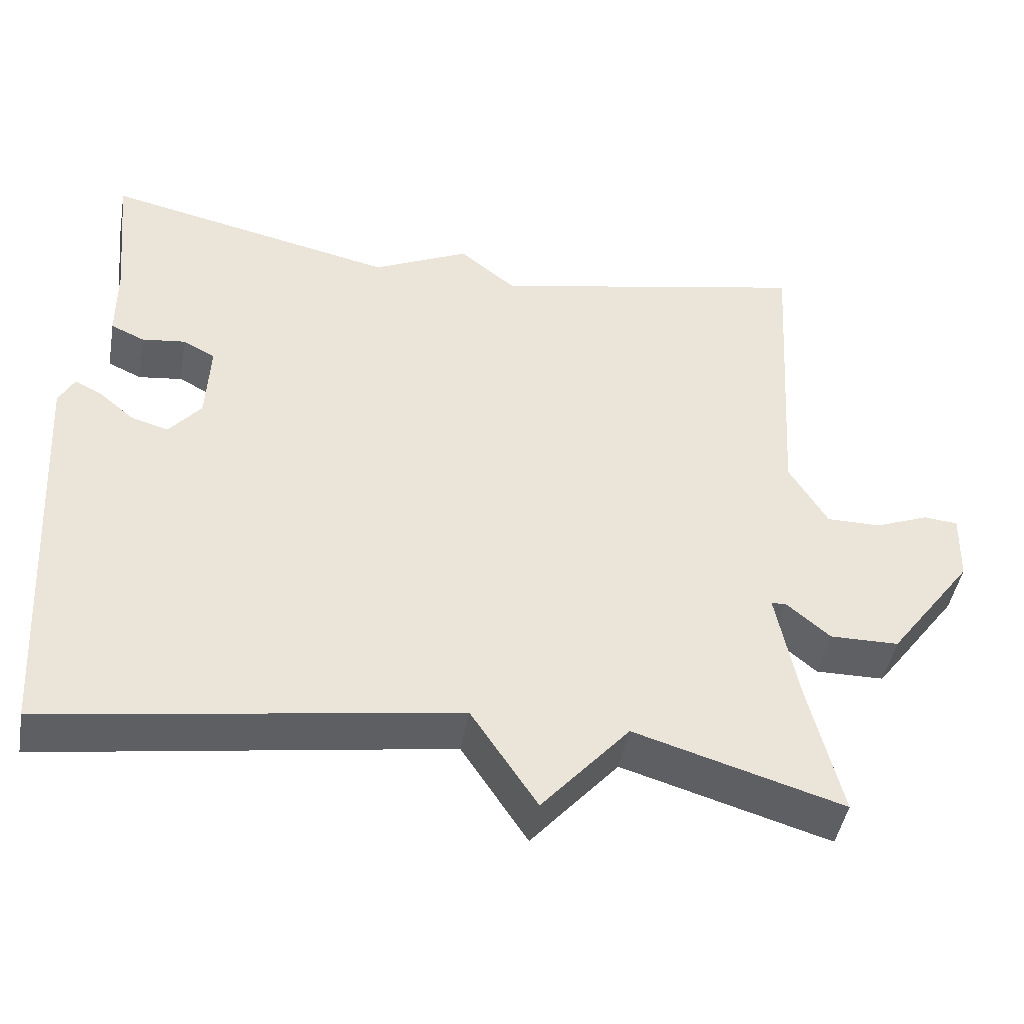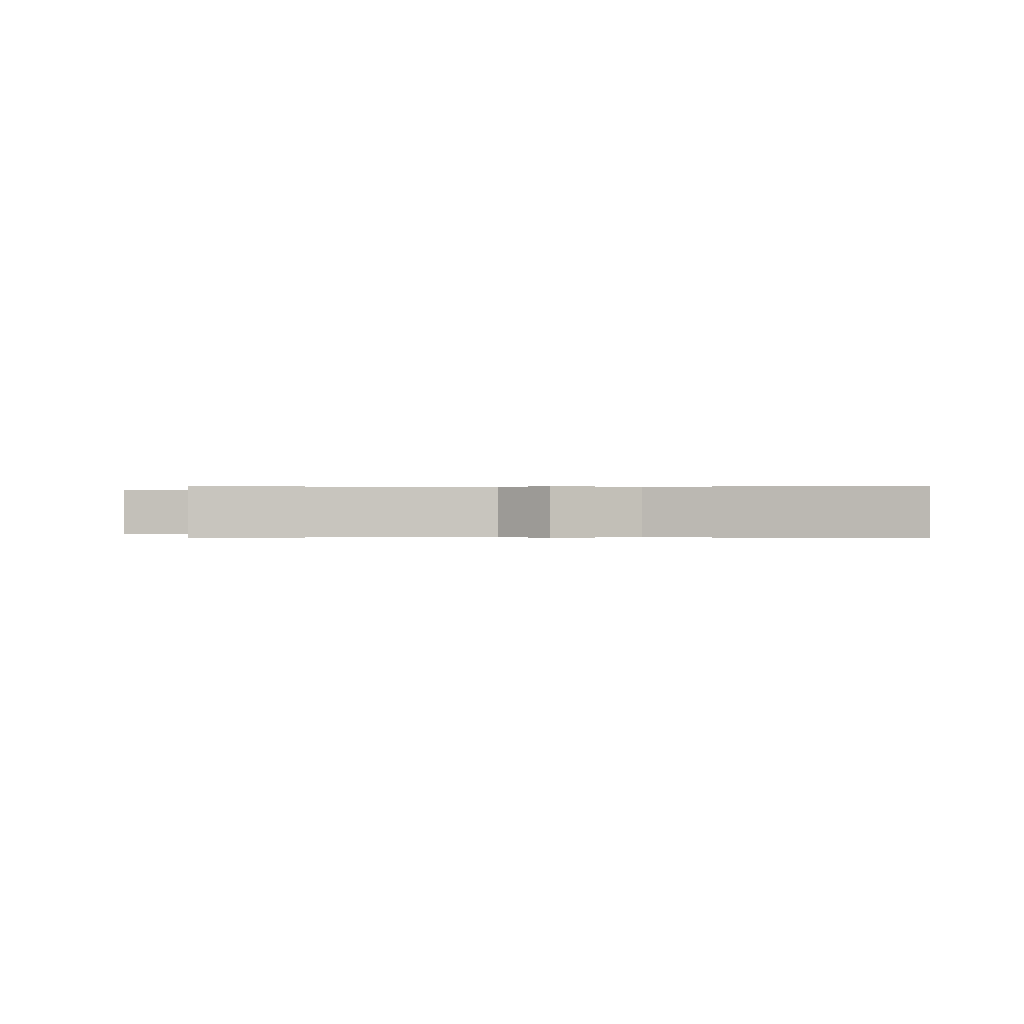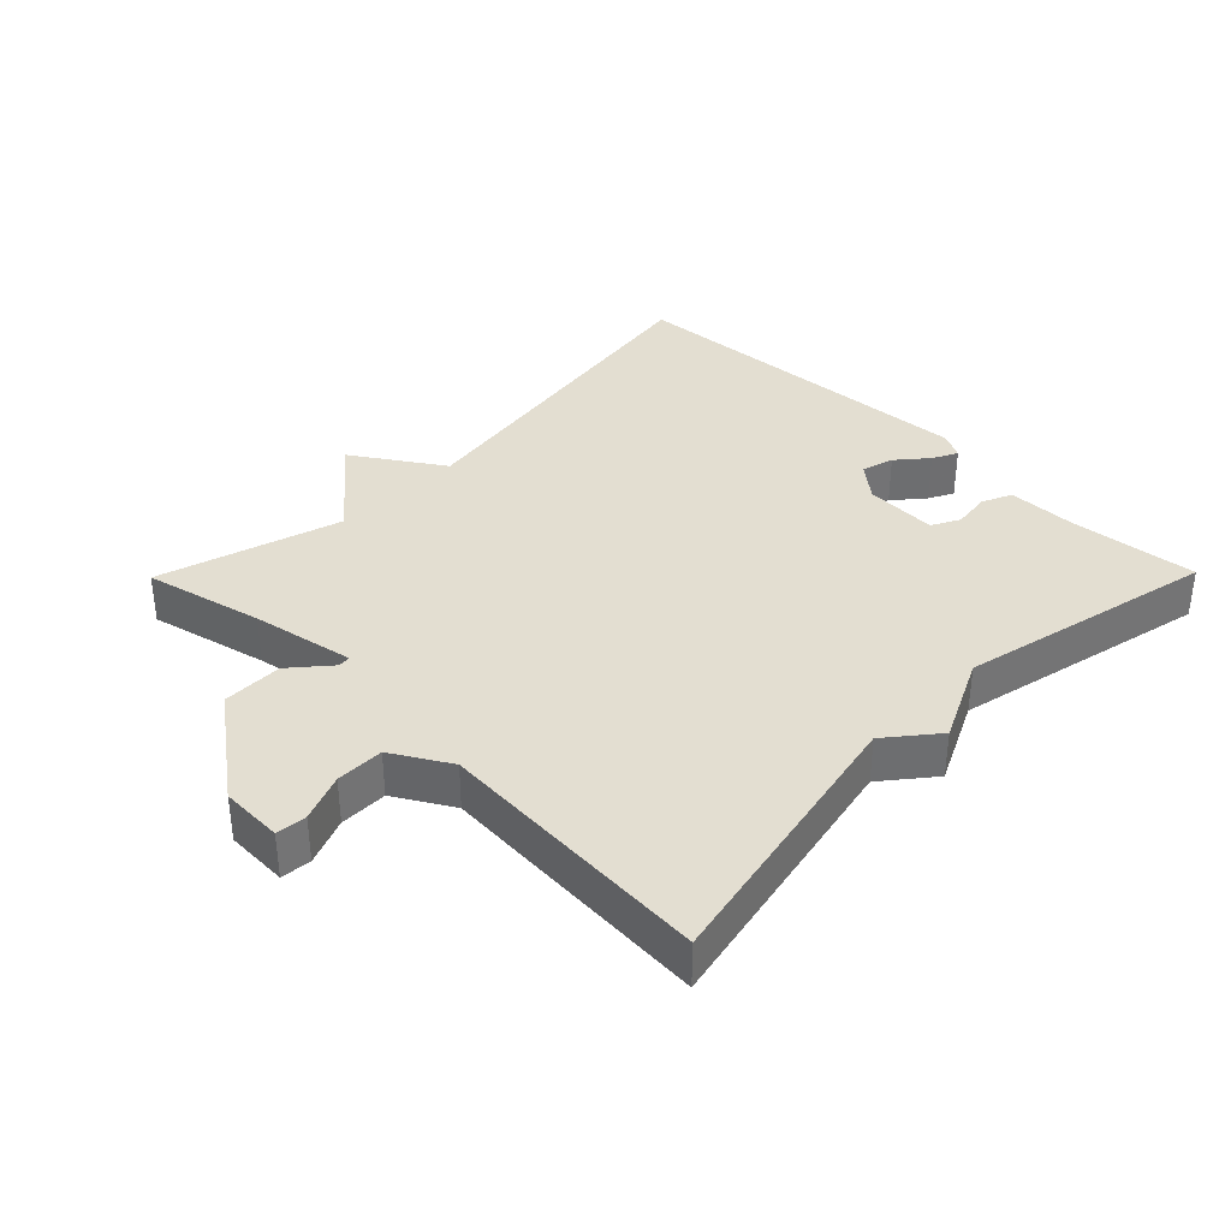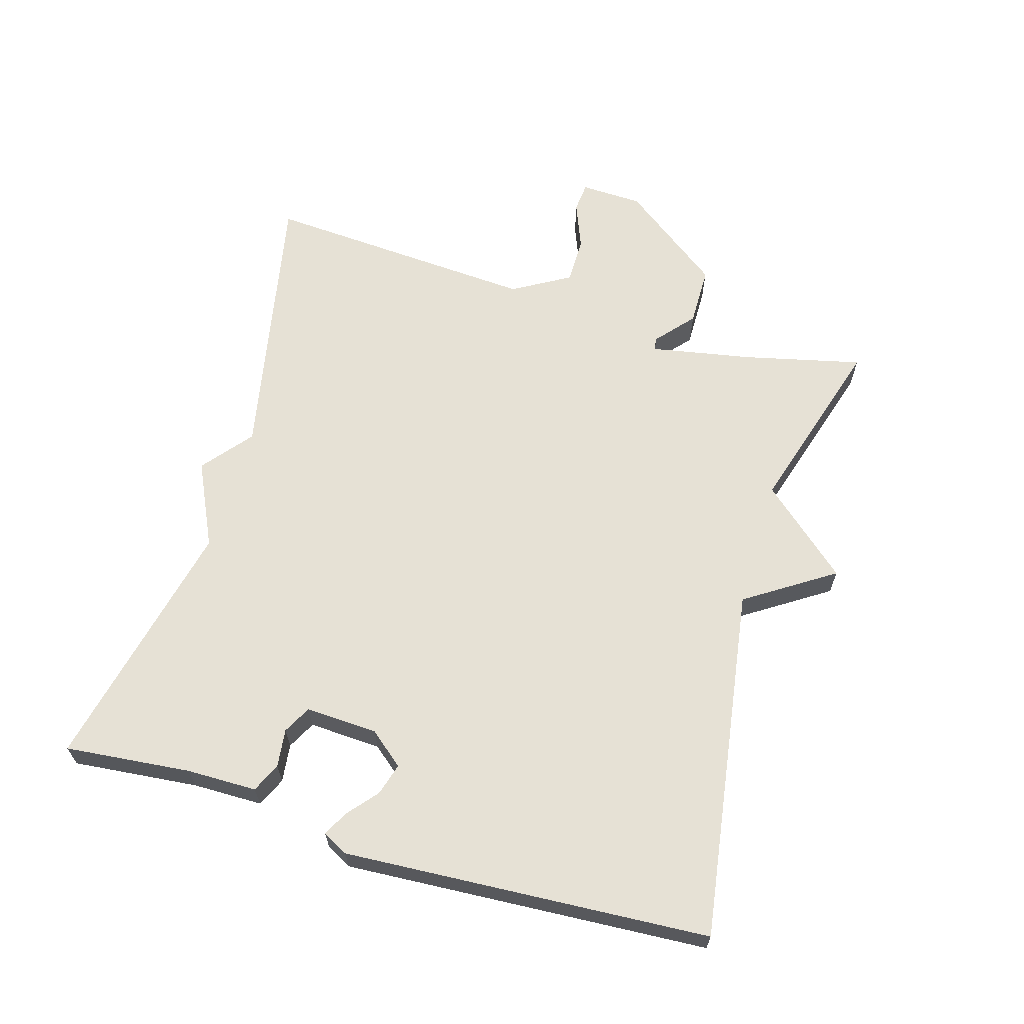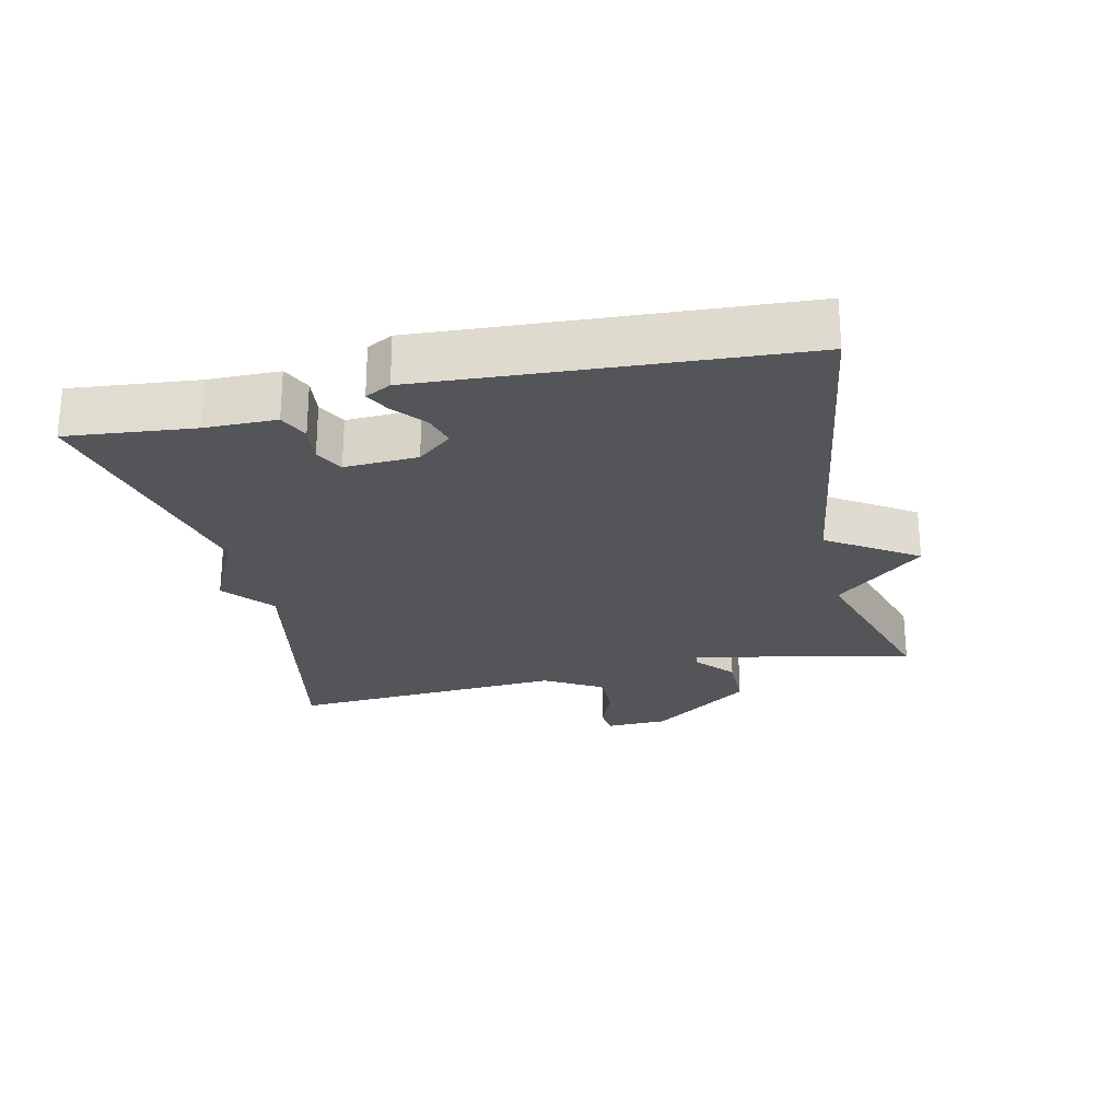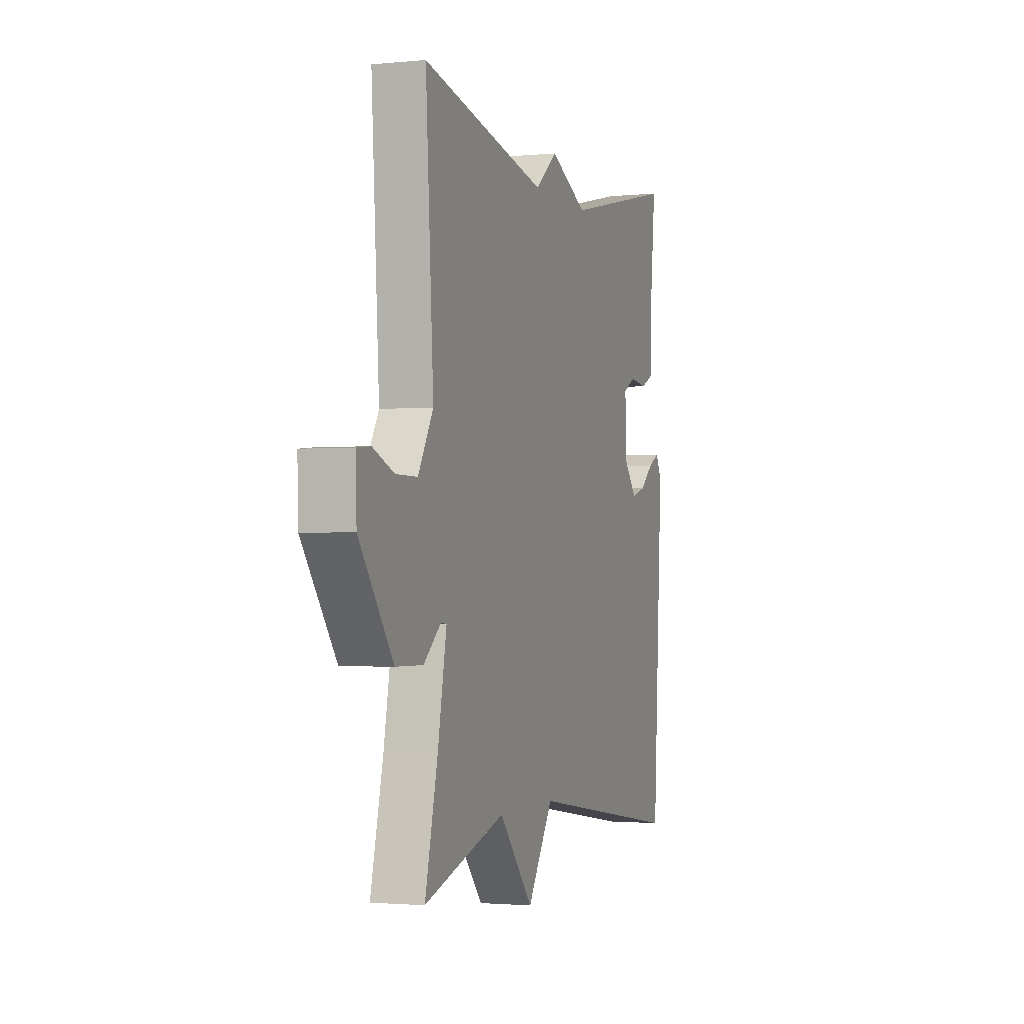
<metadata>
{"format":"obj","ext":"obj","renderer":"f3d","projection":"perspective","resolution":1024,"background":"white","views":[{"elev":-45.4,"azim":170.0,"up":"+Z"},{"elev":0.0,"azim":3.3,"up":"+Y"},{"elev":36.2,"azim":-45.5,"up":"+Y"},{"elev":64.1,"azim":106.6,"up":"+Y"},{"elev":-24.5,"azim":102.8,"up":"+Y"},{"elev":-1.8,"azim":-70.8,"up":"+Z"}]}
</metadata>
<code>
v 0.5 0.07 0.5
v 0.481 0.07 0.312
v 0.48 0.07 0.207
v 0.436 0.07 0.187
v 0.379 0.07 0.194
v 0.337 0.07 0.172
v 0.342 0.07 0.064
v 0.384 0.07 0.013
v 0.432 0.07 0.027
v 0.477 0.07 0.065
v 0.514 0.07 0.084
v 0.534 0.07 0.046
v 0.5 0.07 -0.5
v -0.029 0.07 -0.419
v -0.115 0.07 -0.55
v -0.229 0.07 -0.419
v -0.5 0.07 -0.5
v -0.458 0.07 -0.324
v -0.429 0.07 -0.171
v -0.448 0.07 -0.169
v -0.505 0.07 -0.218
v -0.595 0.07 -0.217
v -0.707 0.07 -0.066
v -0.71 0.07 0.027
v -0.665 0.07 0.031
v -0.595 0.07 0.003
v -0.524 0.07 0.003
v -0.474 0.07 0.088
v -0.5 0.07 0.5
v -0.082 0.07 0.415
v -0.008 0.07 0.475
v 0.118 0.07 0.415
v 0.5 0 0.5
v 0.481 0 0.312
v 0.48 0 0.207
v 0.436 0 0.187
v 0.379 0 0.194
v 0.337 0 0.172
v 0.342 0 0.064
v 0.384 0 0.013
v 0.432 0 0.027
v 0.477 0 0.065
v 0.514 0 0.084
v 0.534 0 0.046
v 0.5 0 -0.5
v -0.029 0 -0.419
v -0.115 0 -0.55
v -0.229 0 -0.419
v -0.5 0 -0.5
v -0.458 0 -0.324
v -0.429 0 -0.171
v -0.448 0 -0.169
v -0.505 0 -0.218
v -0.595 0 -0.217
v -0.707 0 -0.066
v -0.71 0 0.027
v -0.665 0 0.031
v -0.595 0 0.003
v -0.524 0 0.003
v -0.474 0 0.088
v -0.5 0 0.5
v -0.082 0 0.415
v -0.008 0 0.475
v 0.118 0 0.415
f 30 31 32
f 28 29 30
f 27 28 30 32
f 24 25 26
f 23 24 26
f 22 23 26
f 21 22 26
f 20 21 26
f 19 20 26 27
f 16 17 18
f 16 18 19
f 27 32 1
f 19 27 1
f 16 19 1
f 15 16 1
f 14 15 1
f 12 13 14
f 11 12 14
f 10 11 14
f 9 10 14
f 2 3 4 5
f 2 5 6
f 1 2 6
f 14 1 6
f 8 9 14
f 7 8 14
f 6 7 14
f 64 63 62
f 62 61 60
f 64 62 60 59
f 58 57 56
f 58 56 55
f 58 55 54
f 58 54 53
f 58 53 52
f 59 58 52 51
f 50 49 48
f 51 50 48
f 33 64 59
f 33 59 51
f 33 51 48
f 33 48 47
f 33 47 46
f 46 45 44
f 46 44 43
f 46 43 42
f 46 42 41
f 37 36 35 34
f 38 37 34
f 38 34 33
f 38 33 46
f 46 41 40
f 46 40 39
f 46 39 38
f 1 33 34 2
f 2 34 35 3
f 3 35 36 4
f 4 36 37 5
f 5 37 38 6
f 6 38 39 7
f 7 39 40 8
f 8 40 41 9
f 9 41 42 10
f 10 42 43 11
f 11 43 44 12
f 12 44 45 13
f 13 45 46 14
f 14 46 47 15
f 15 47 48 16
f 16 48 49 17
f 17 49 50 18
f 18 50 51 19
f 19 51 52 20
f 20 52 53 21
f 21 53 54 22
f 22 54 55 23
f 23 55 56 24
f 24 56 57 25
f 25 57 58 26
f 26 58 59 27
f 27 59 60 28
f 28 60 61 29
f 29 61 62 30
f 30 62 63 31
f 31 63 64 32
f 32 64 33 1

</code>
